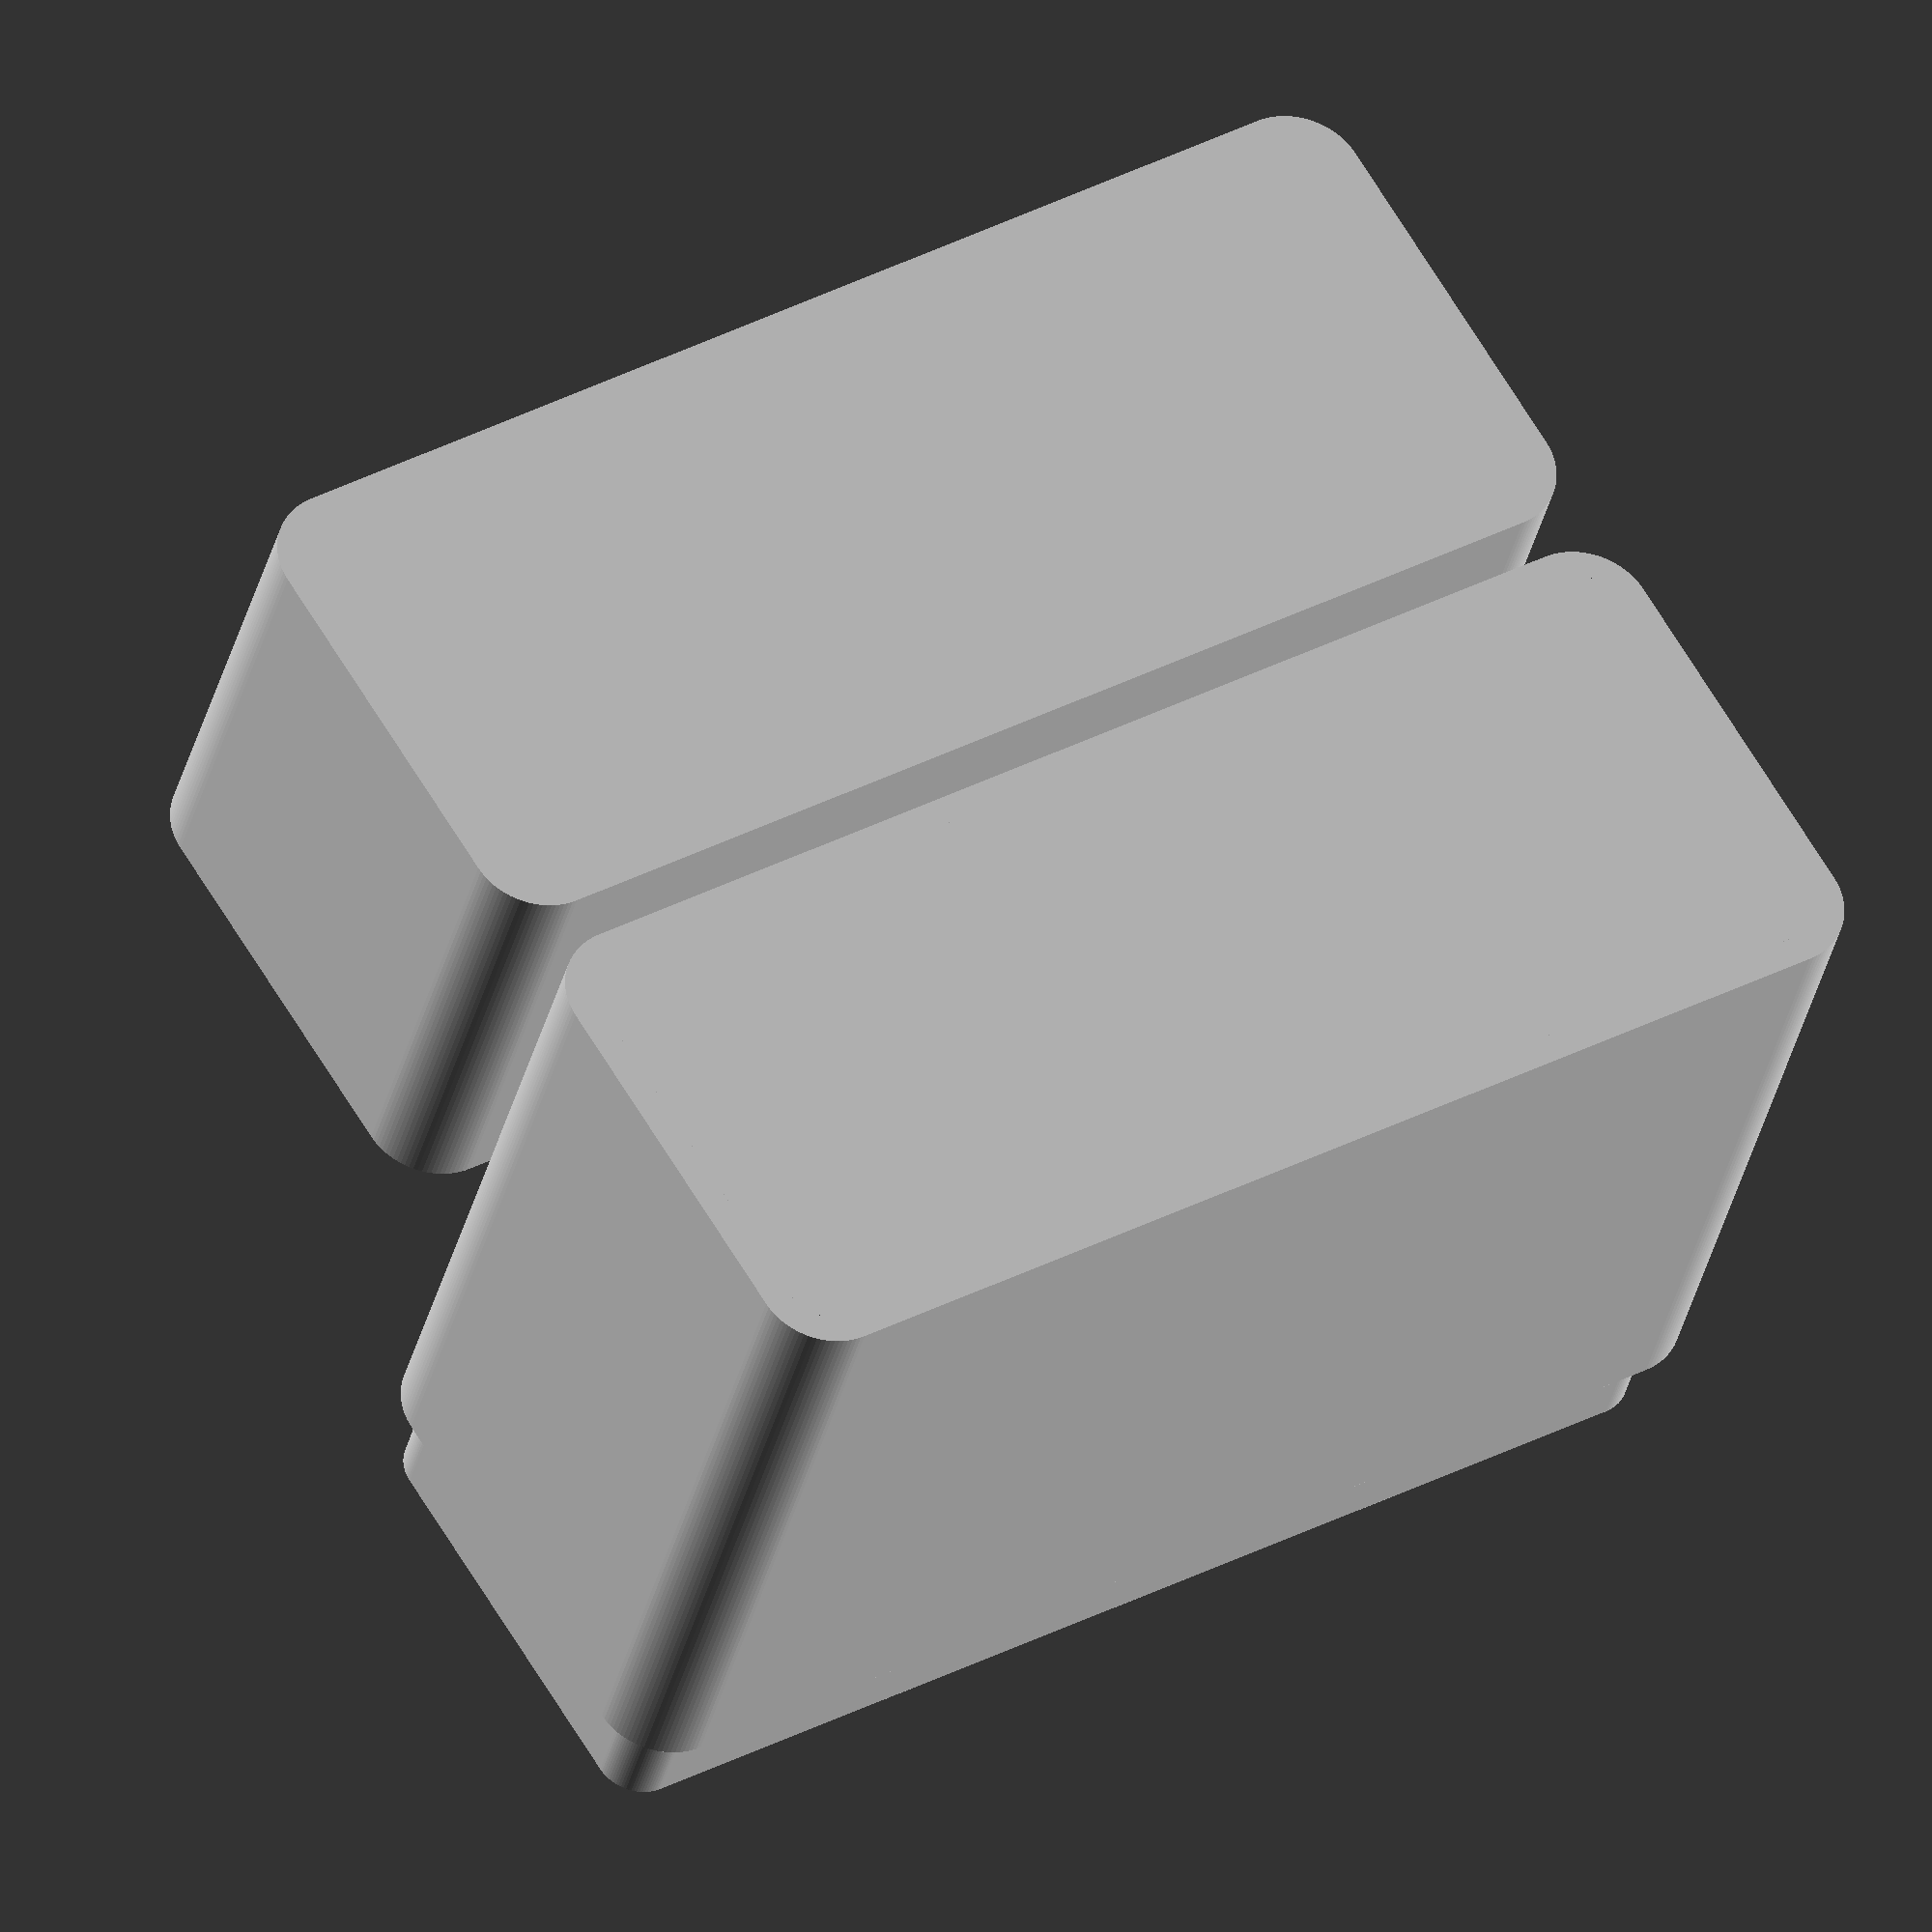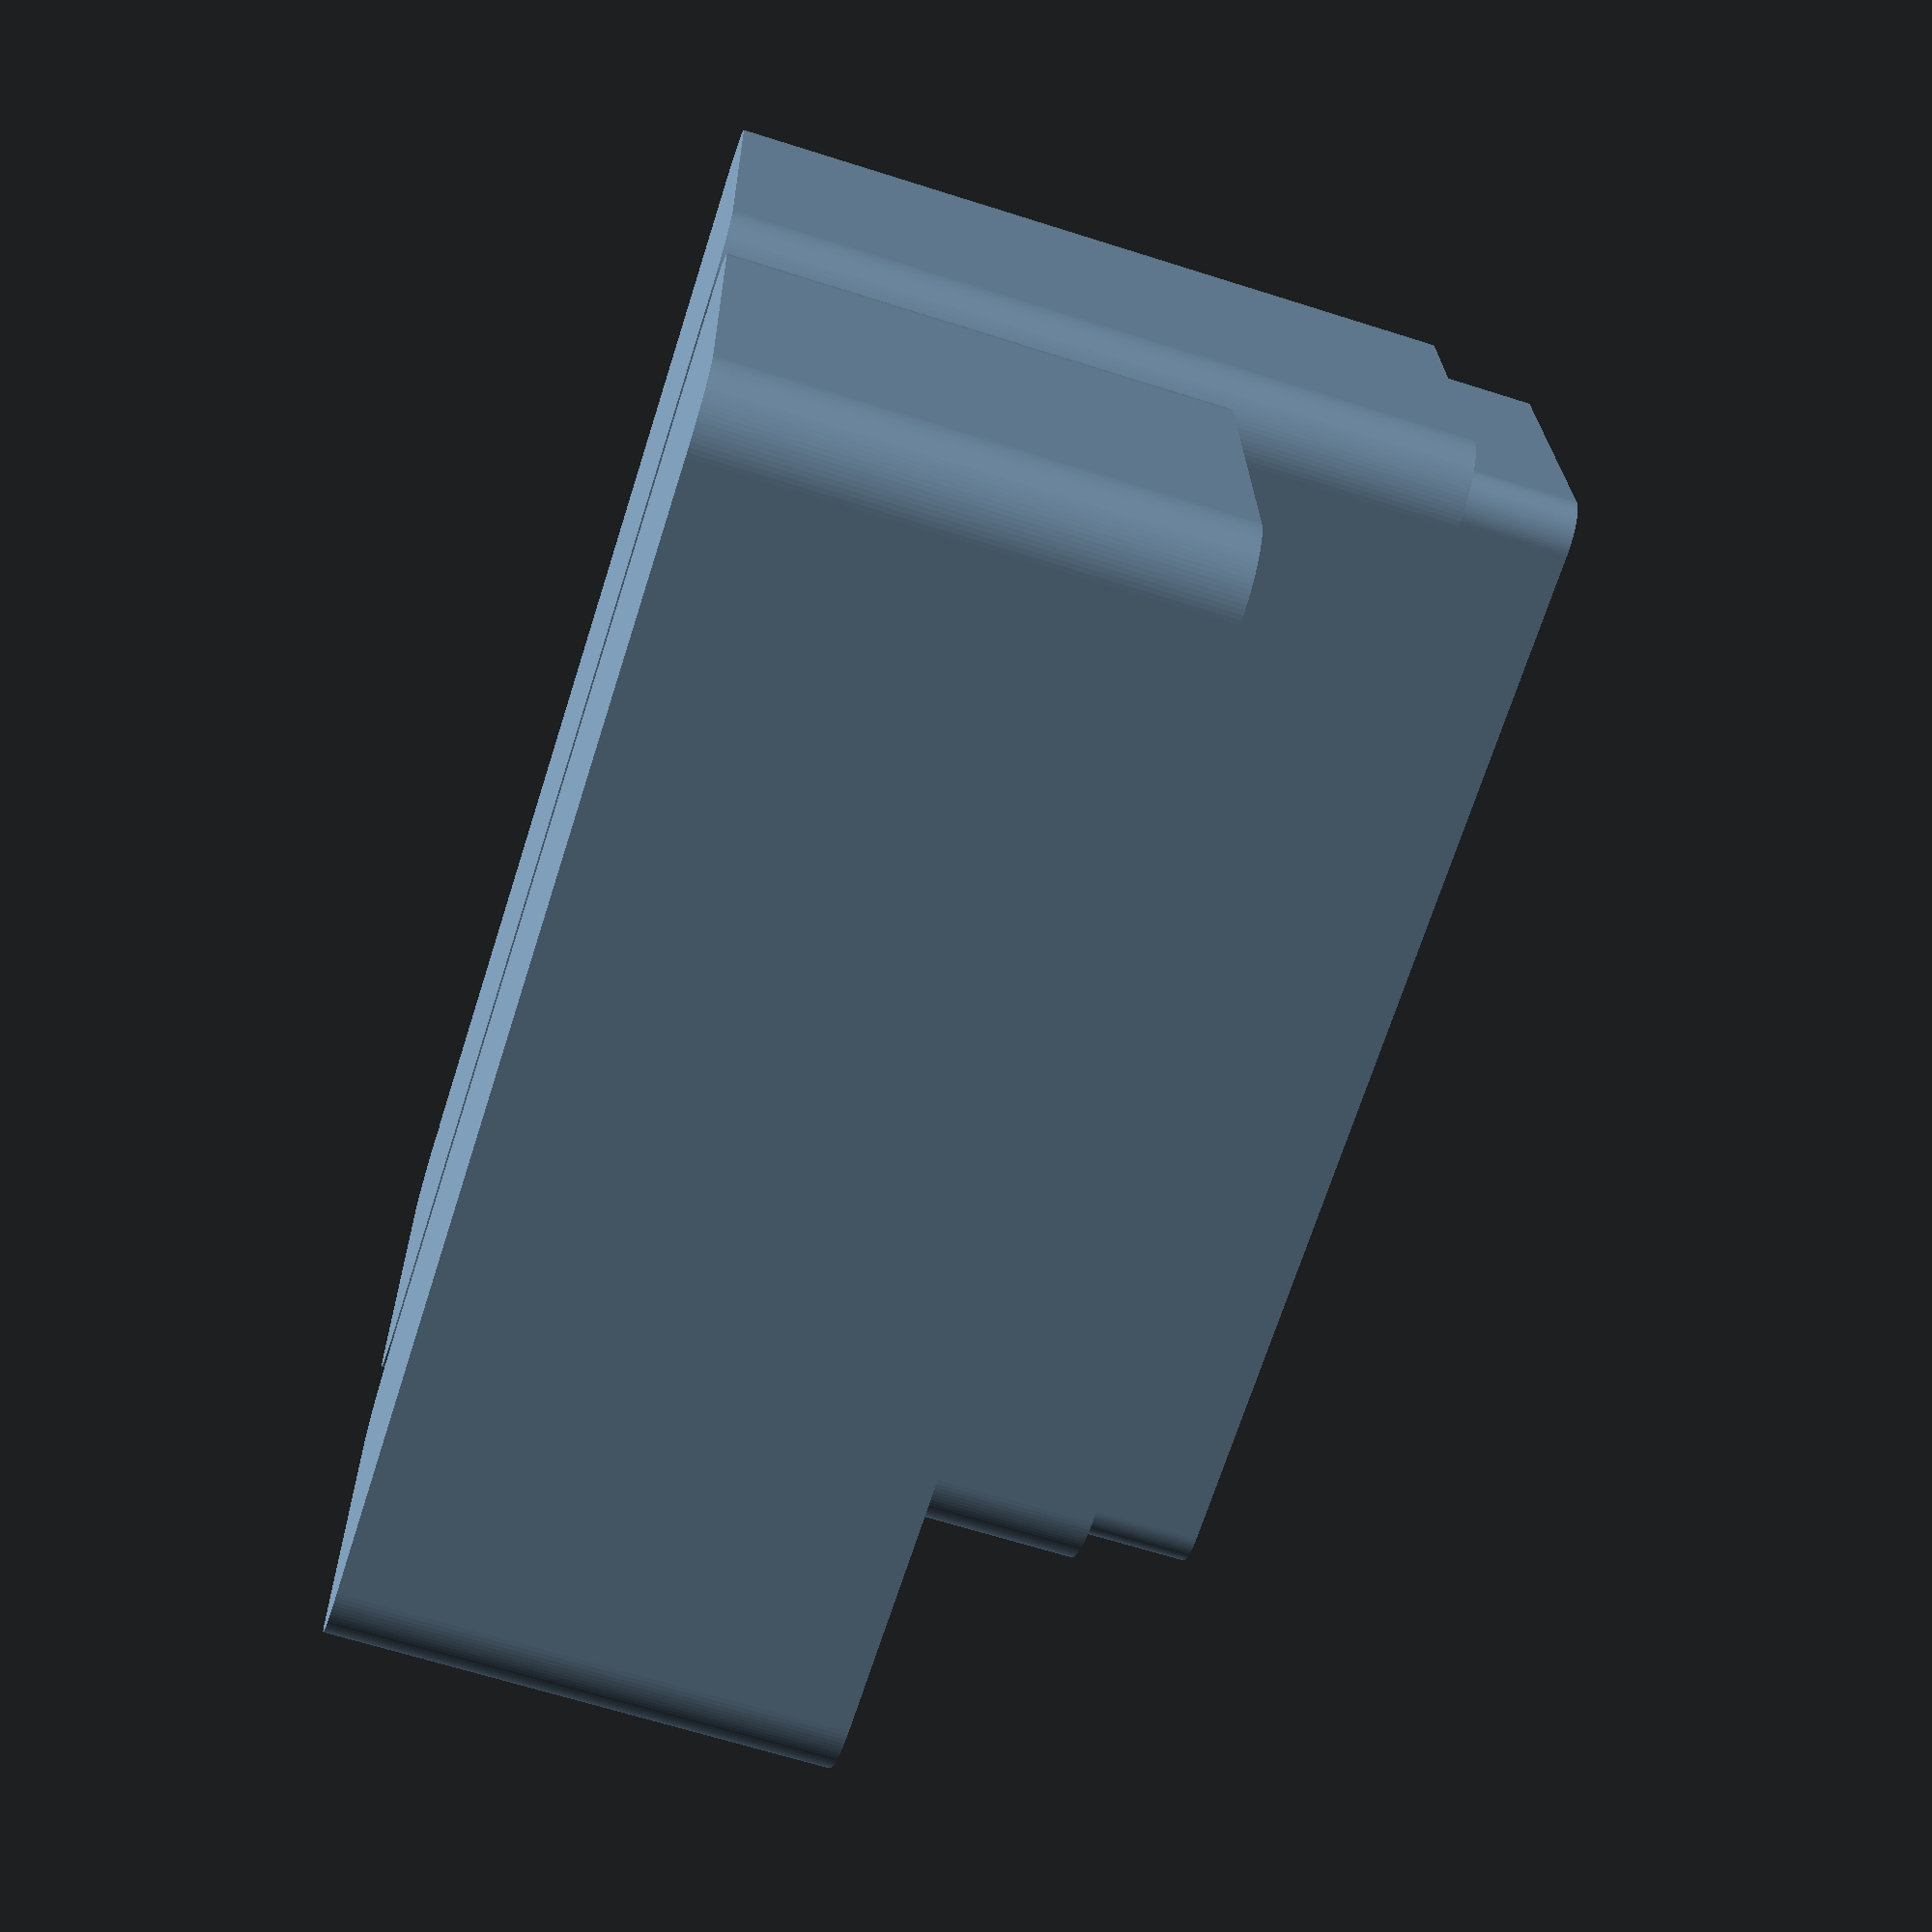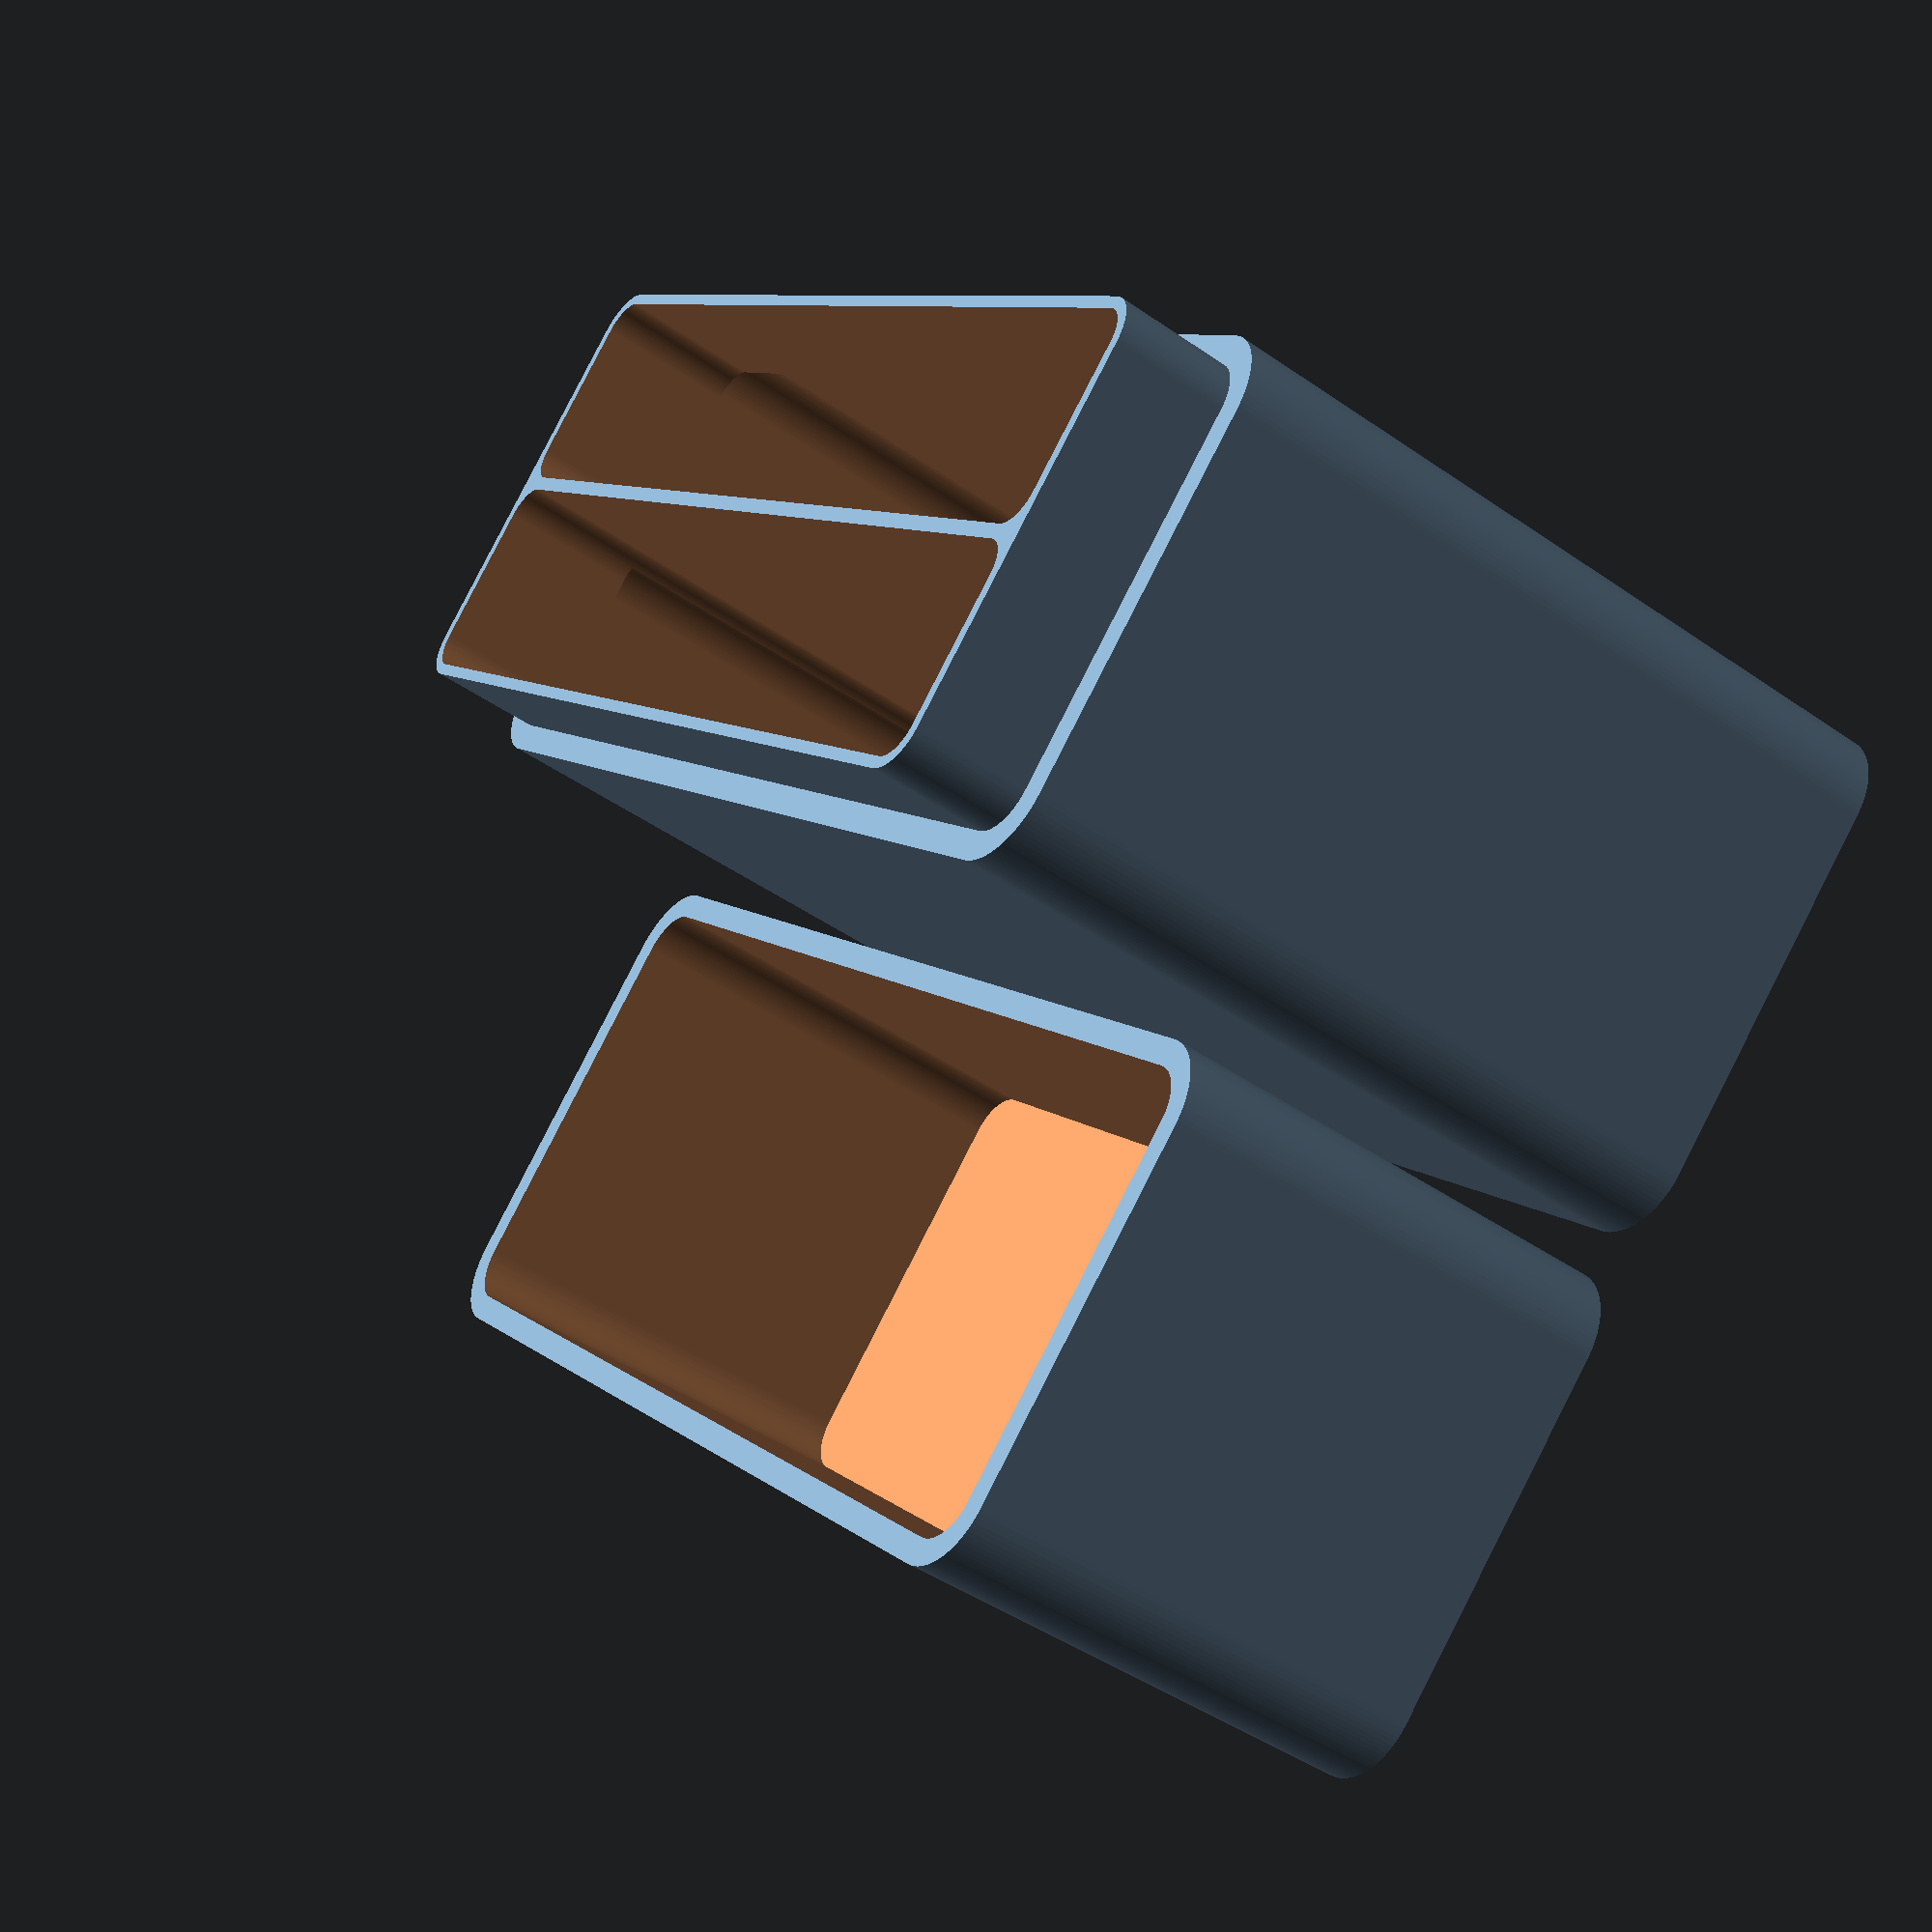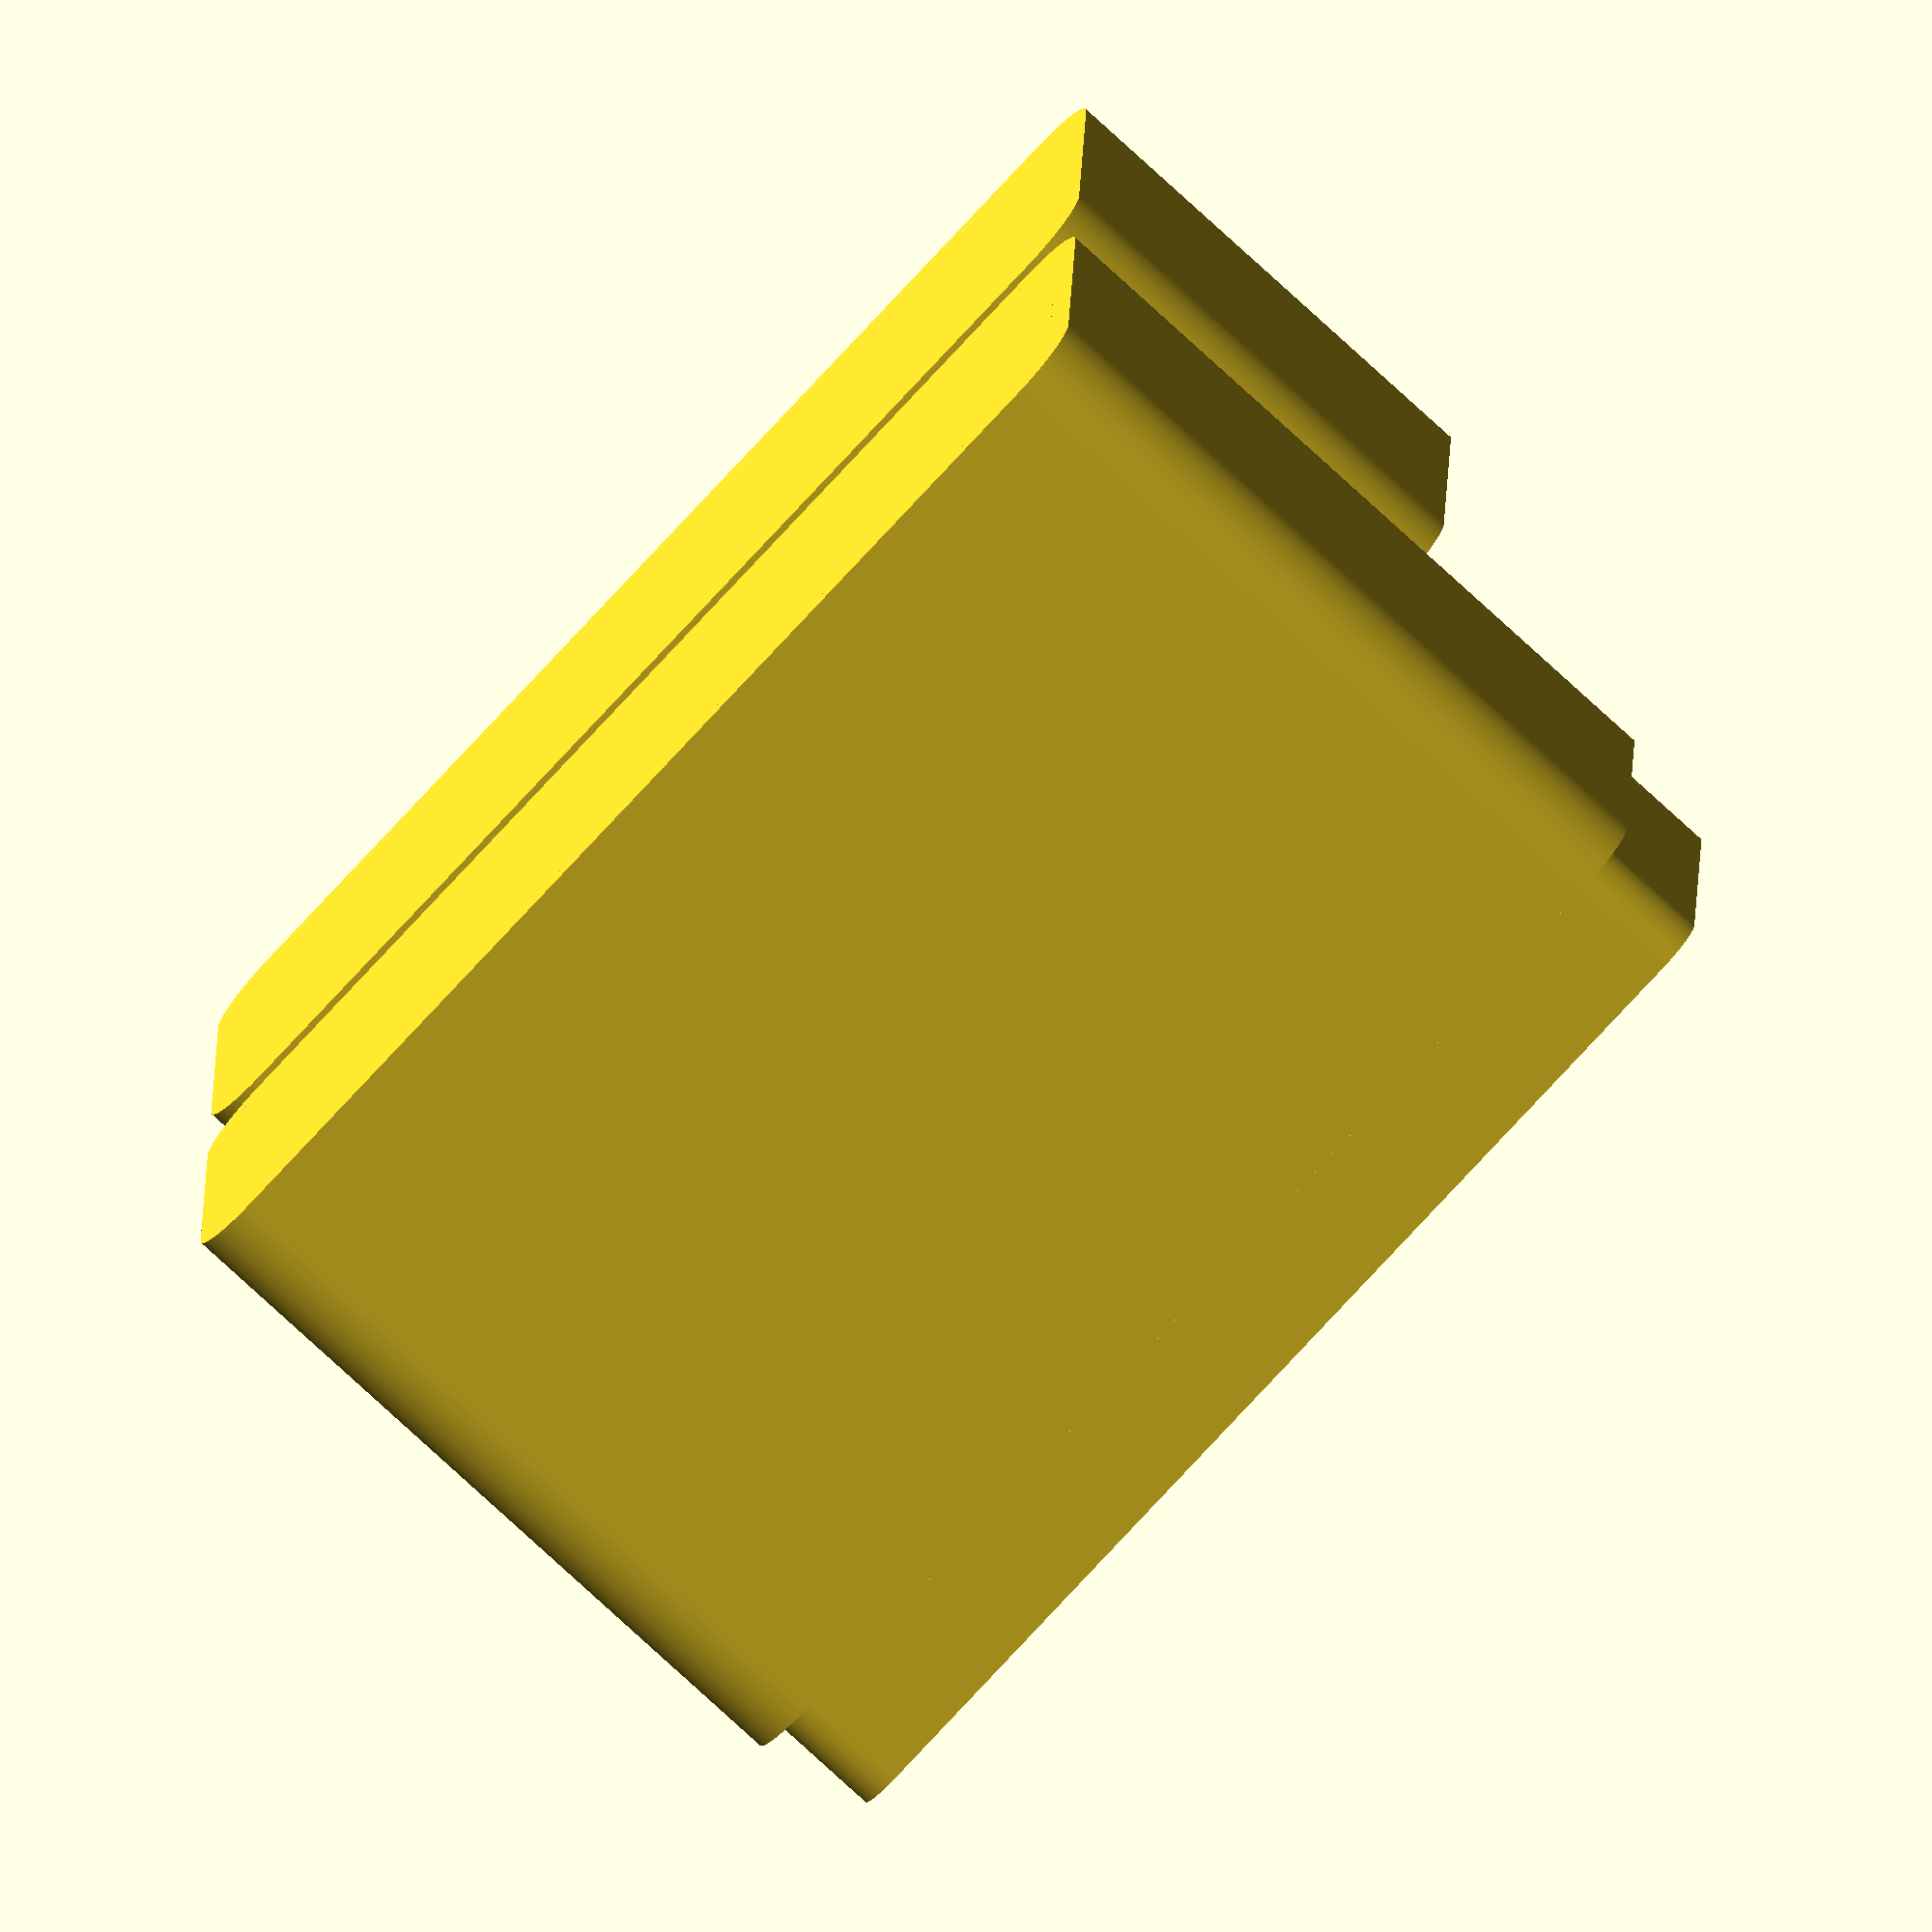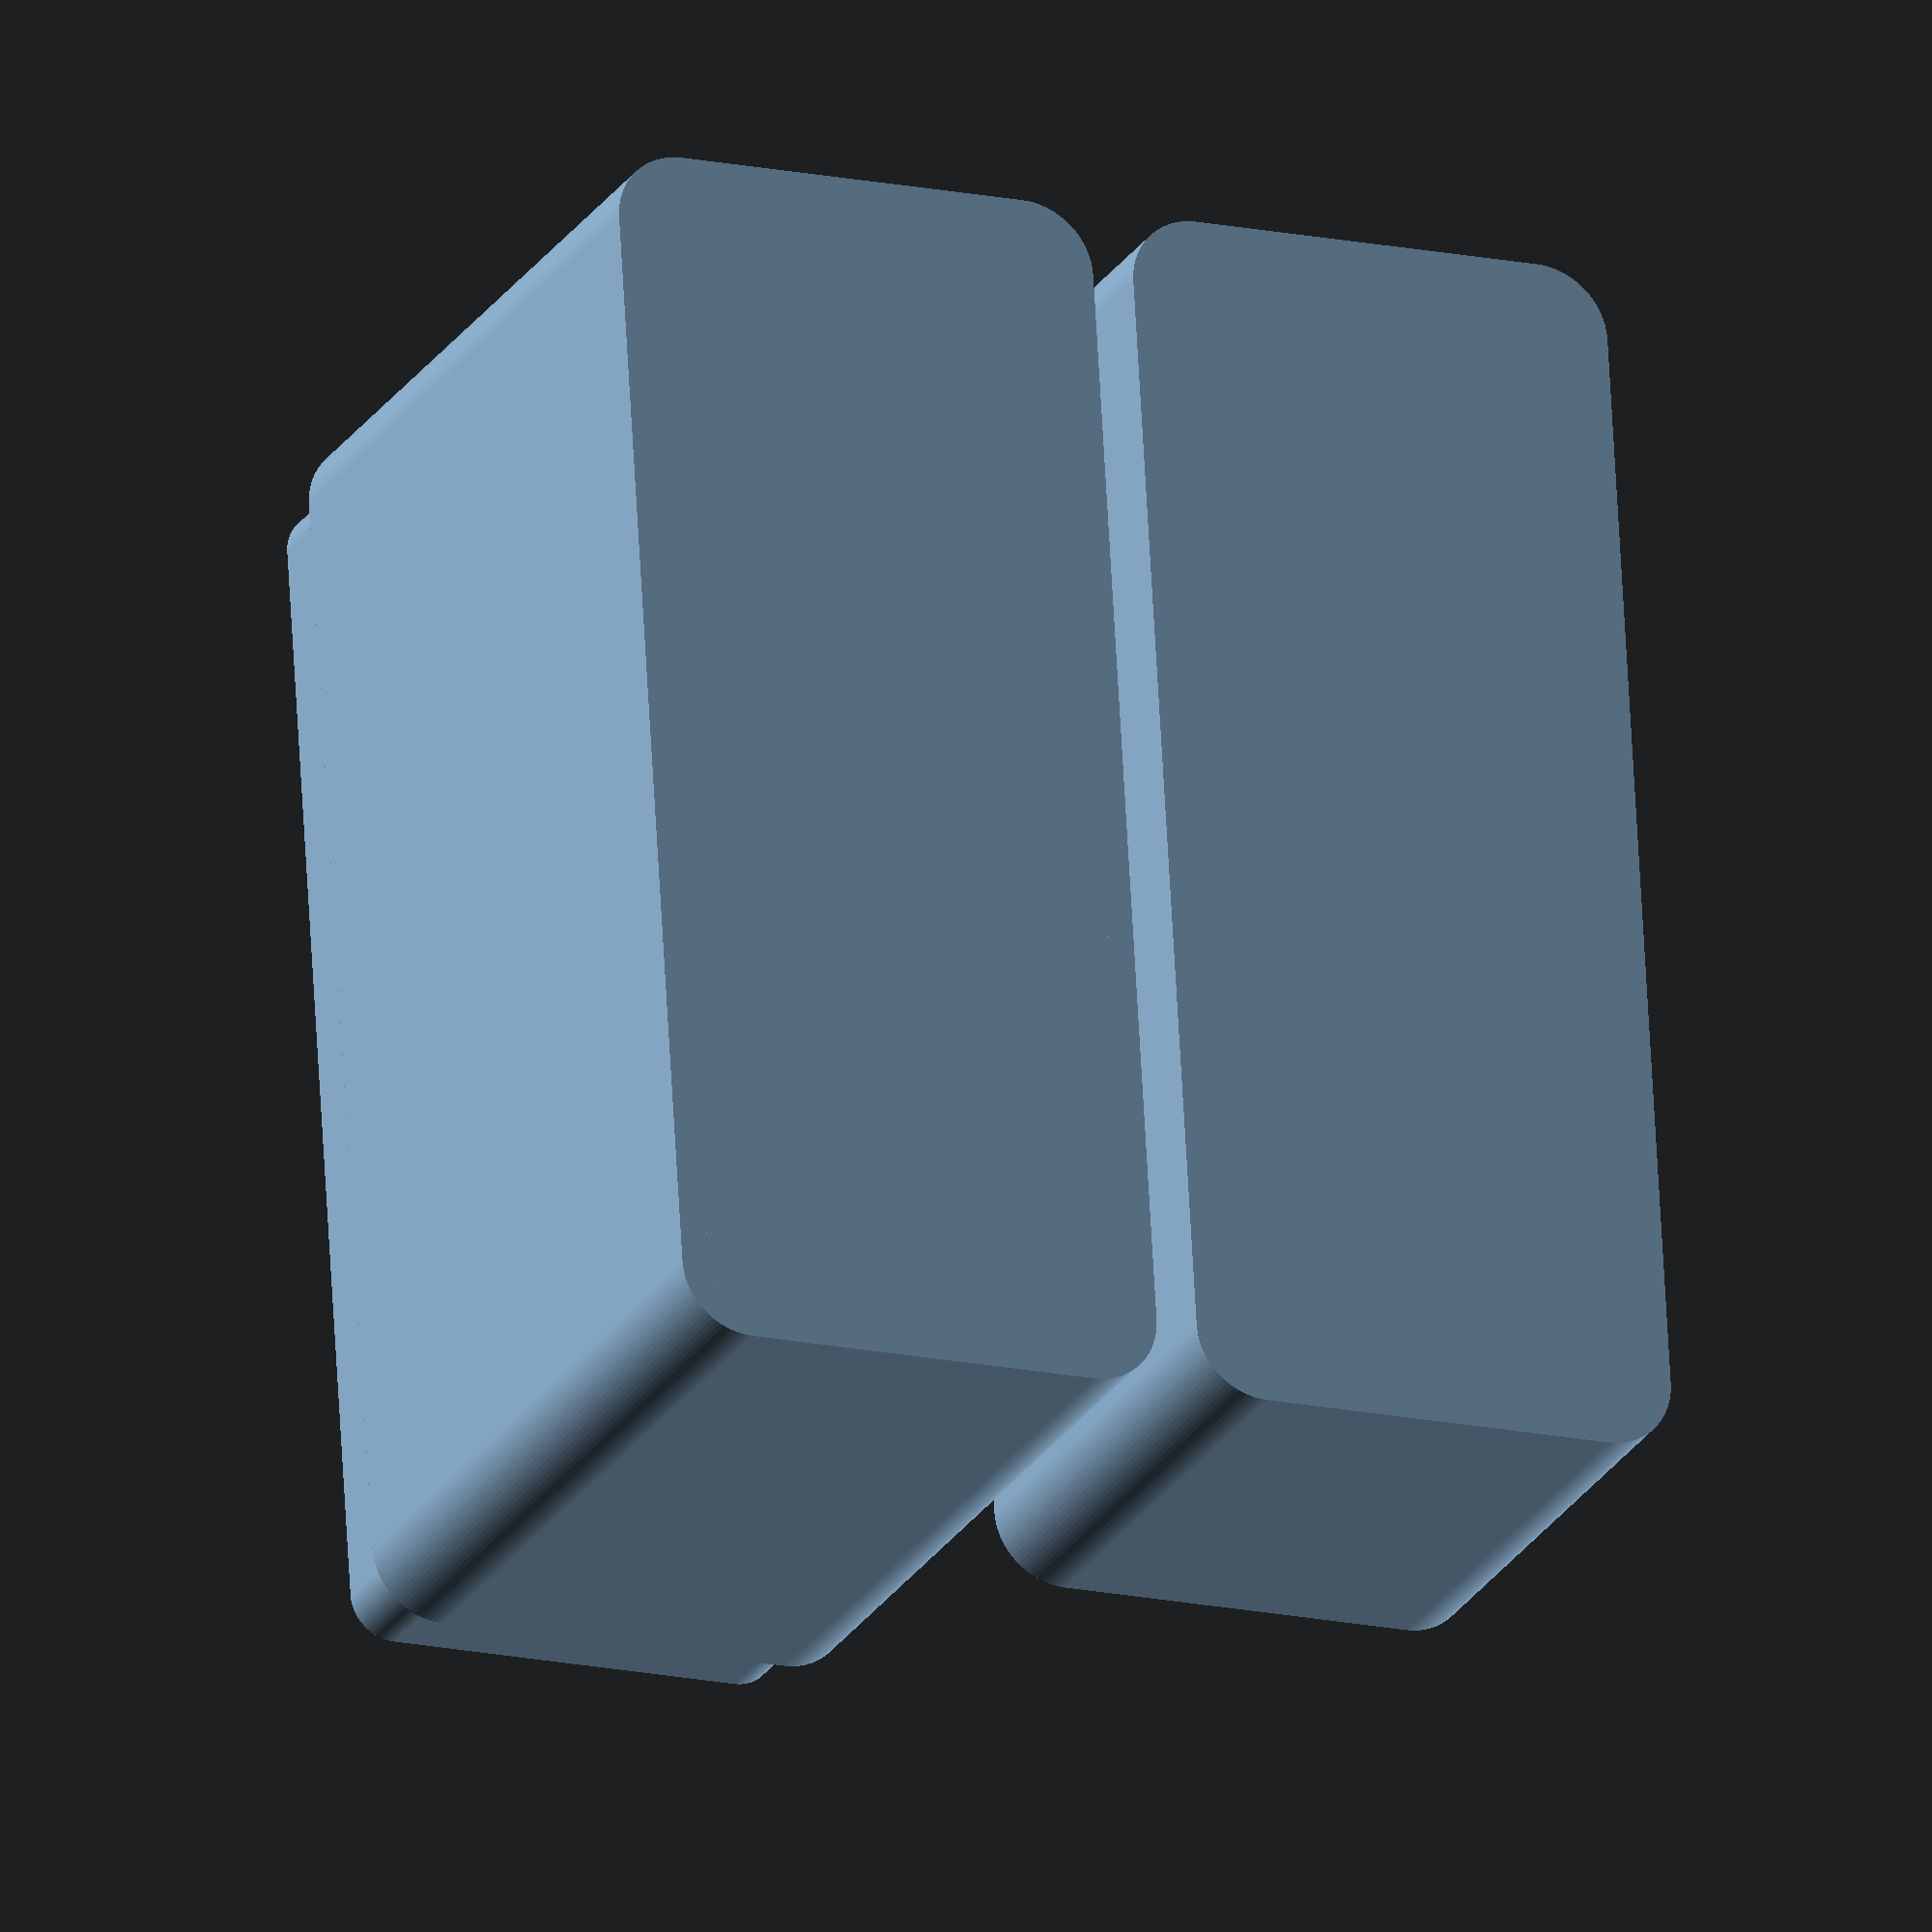
<openscad>
// CUSTOMIZER VARIABLES

part = "all"; // [bottom:Bottom only,lid:Lid only,all:Both bottom and lid]

// in mm. Dimensions of space inside each compartment. Final outside box height & width depends on wall & lip thickness. Includes thickness of compartment separators.
x_compartment_width = 14.5;
y_width = 82;

// # of compartments
compartments = 2;

// Thickness of walls between compartments
separator_thickness = 1.0;

// The height of both the bottom and lid is the total height of the space inside the container.
bottom_height = 50.0;
lid_height = 32.0;

// Wall thickness in mm. This adds to the outside dimensions of the box.
thickness = 1.8;

// Height of lip above box top, used for the friction fit.
lip_height = 8;

// Height of the lip going below and attached to bottom. Default works well.
lip_overlap_height = 2.0;

// Wall thickness of the attachment lip.
lip_thickness = 0.8;

// Lip outer dimension offset. The larger the number the looser the friction fit.
looseness_offset = 0.15;

// Corner radius in mm (0 = sharp corner).
radius = 5;

/* [Hidden] */

// Generate the bottom.
generate_box = (part == "bottom" || part == "all");

// Generate a lid.
generate_lid = (part == "lid" || part == "all");

// resolution
$fn=100;

x_width = compartments * x_compartment_width + (compartments - 1) * separator_thickness;

x_width_outside = x_width + thickness*2 + lip_thickness*2 + looseness_offset*2;
y_width_outside = y_width + thickness*2 + lip_thickness*2 + looseness_offset*2;
bottom_height_outside = bottom_height + thickness;
lid_height_outside = lid_height + thickness;

corner_radius = min(radius, x_width/2, y_width/2);

// Adjust for cube size after minowski corner union is taken into account
xadj = x_width_outside - (corner_radius*2);
yadj = y_width_outside - (corner_radius*2);

// ---- Generate bottom
box_height_total = bottom_height_outside + lip_height;
lip_overlap_cut_total = bottom_height - lip_overlap_height;

if (generate_box) {
	translate([-((x_width_outside/2+2) * (generate_lid ? 1 : 0)), 0, 0]) difference()
	{
		union()
		{
            // Outer body
            translate([0,0,bottom_height_outside/4]) minkowski()
            {
                cube([xadj,yadj,bottom_height_outside/2],center=true);
                cylinder(r=corner_radius,h=bottom_height_outside/2);
            }

            corner_lip = max(0.1, corner_radius - thickness - looseness_offset);

            // Inner body that forms lip
			translate([0,0,box_height_total/4]) minkowski()
			{
			 cube([x_width_outside - thickness*2 - corner_lip*2 - looseness_offset*2,
                   y_width_outside - thickness * 2 - corner_lip*2 - looseness_offset*2,
                   box_height_total/2],
                   center=true);
			 cylinder(r=corner_lip,h=box_height_total/2);
			}
		}

		// Cut out inside
		union()
		{
            inside_lip_radius = max(0.1, corner_radius - thickness - lip_thickness - looseness_offset);
            total_inside_width = x_width_outside - thickness*2;
            extra_inside_width = total_inside_width - x_width;
            c_radius = max(0.1, corner_radius - thickness);

            for (c = [1 : compartments]) {
                cutout_x_translate = (c - 1) * (x_compartment_width + separator_thickness) - (x_width - x_compartment_width) / 2;

                translate([cutout_x_translate, 0, (box_height_total)/4 + thickness]) minkowski()
                {
                 cube([x_compartment_width - inside_lip_radius*2,
                       y_width - inside_lip_radius*2,
                       (box_height_total)/2],
                       center=true);
                 cylinder(r=inside_lip_radius,h=box_height_total/2);
                }

                // cut out even more to make connector lip only go so deep

                add_width = (c == 1 || c == compartments) ? extra_inside_width / 2 : 0;
                offset = ((c == 1) ? -1 : 1) * add_width;
                cutout_width = x_compartment_width + add_width;

                translate([cutout_x_translate + offset, 0, ((lip_overlap_cut_total)/4)  + thickness  ]) minkowski()
                {
                 cube([cutout_width - c_radius*2, y_width_outside - thickness*2 - c_radius*2, lip_overlap_cut_total/2],center=true);
                 cylinder(r=c_radius,h=lip_overlap_cut_total/2);
                }

            }
		}
	};
}

// Generate the lid
if (generate_lid) {
	translate([(x_width_outside/2+1) * (generate_box ? 1 : 0), 0, lid_height_outside/4]) {
		difference()
		{
			// Body
			minkowski()
			{
			 cube([xadj,yadj,lid_height_outside/2],center=true);
			 cylinder(r=corner_radius,h=lid_height_outside/2);
			}

            corner_inner = max(0.1, corner_radius - thickness);
			
            // Cut out inside
			translate([0,0,thickness]) minkowski()
			{
			 cube([x_width_outside-corner_inner*2-thickness*2,y_width_outside-corner_inner*2-thickness*2,lid_height/2],center=true);
			 cylinder(r=corner_inner,h=lid_height/2);
			}
		}
	};
}



</openscad>
<views>
elev=213.7 azim=121.5 roll=12.5 proj=o view=wireframe
elev=66.0 azim=92.8 roll=252.3 proj=p view=wireframe
elev=226.0 azim=317.1 roll=128.4 proj=p view=solid
elev=78.0 azim=268.4 roll=227.4 proj=o view=wireframe
elev=24.5 azim=183.5 roll=155.9 proj=o view=wireframe
</views>
